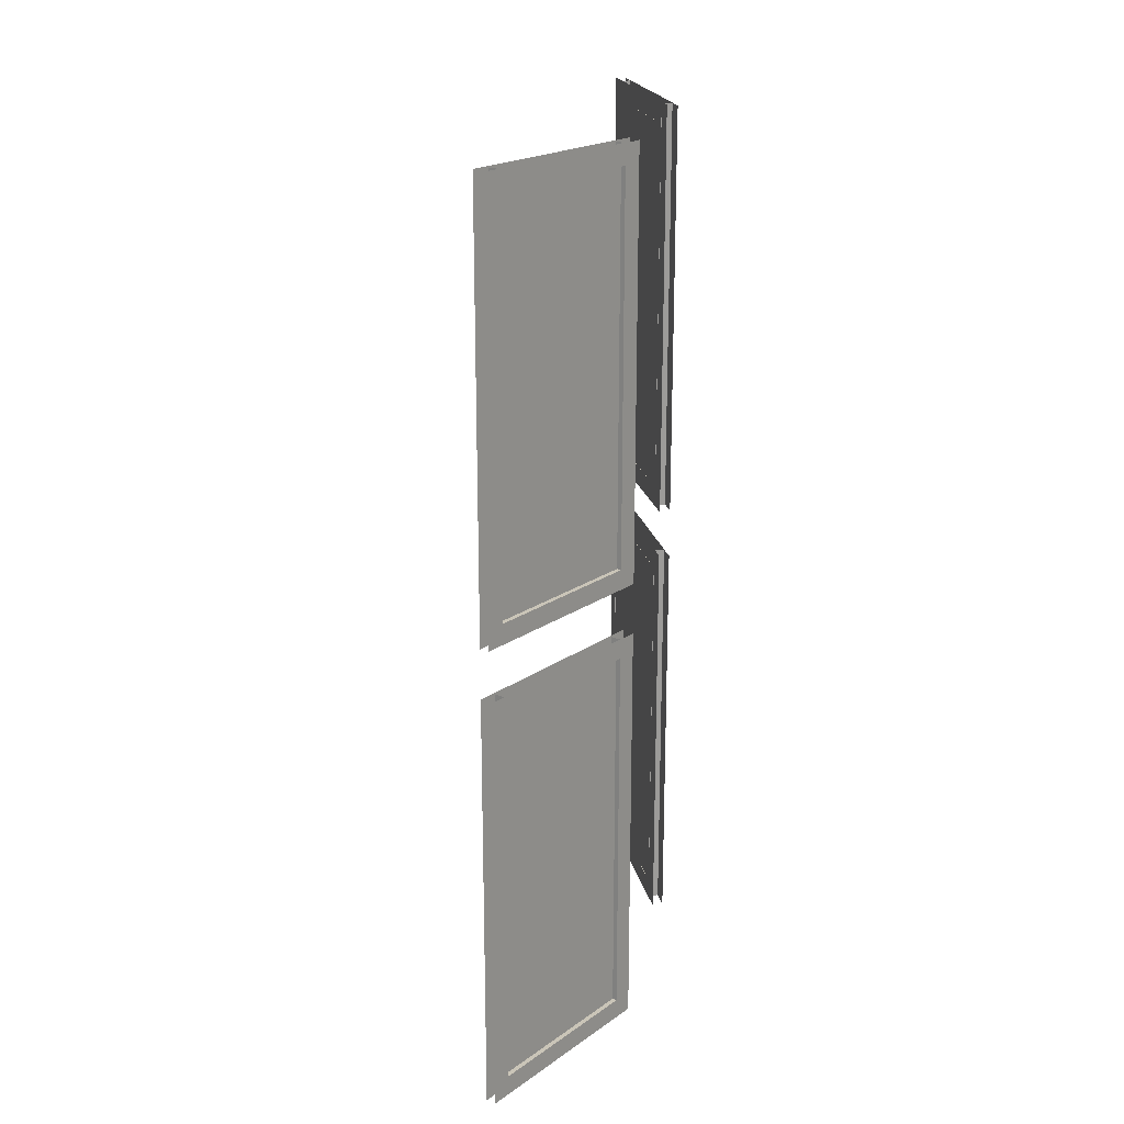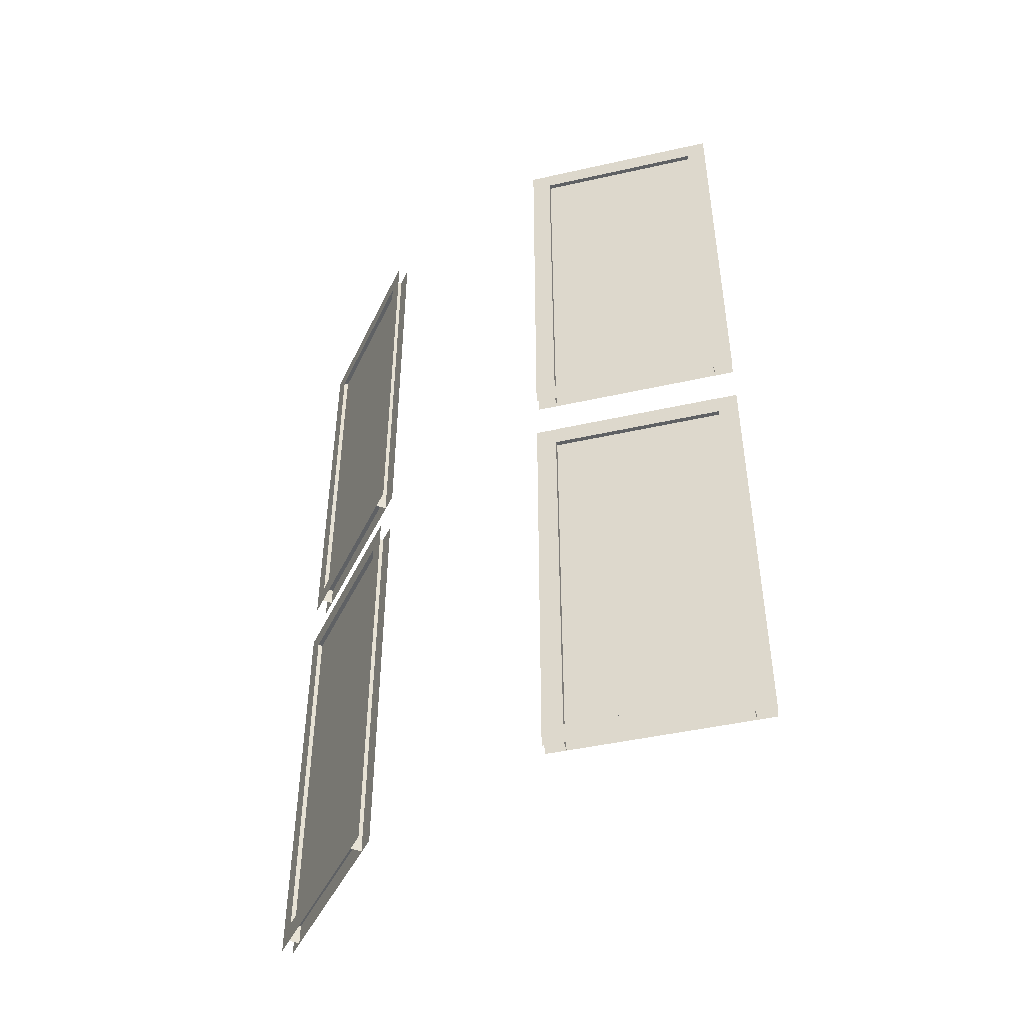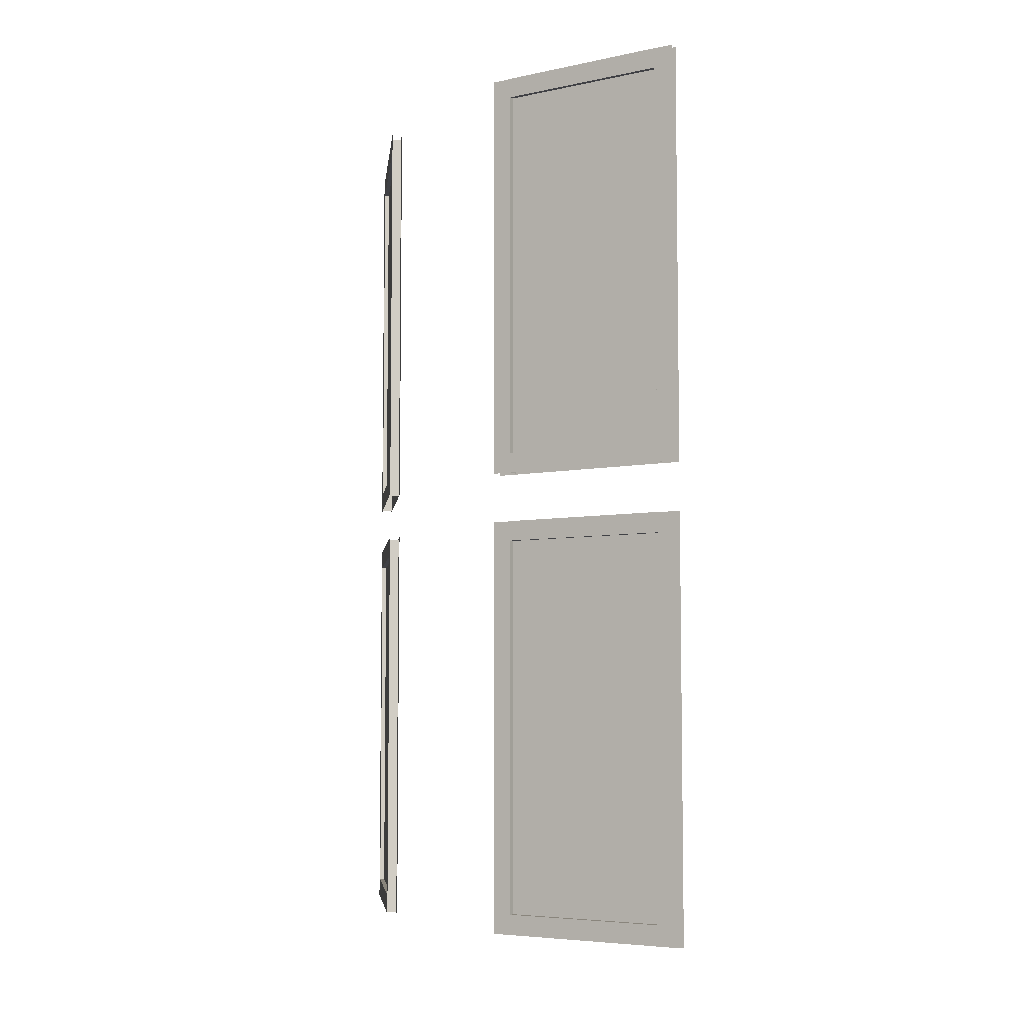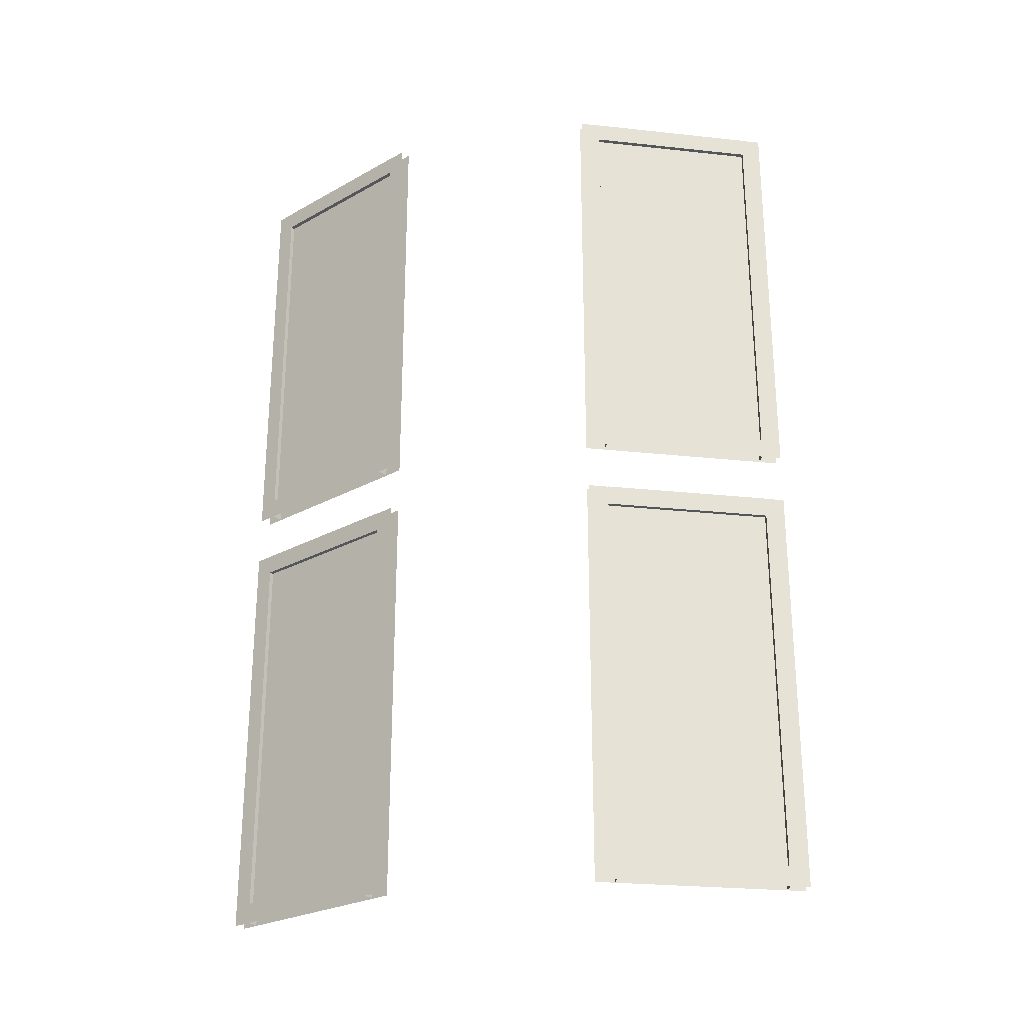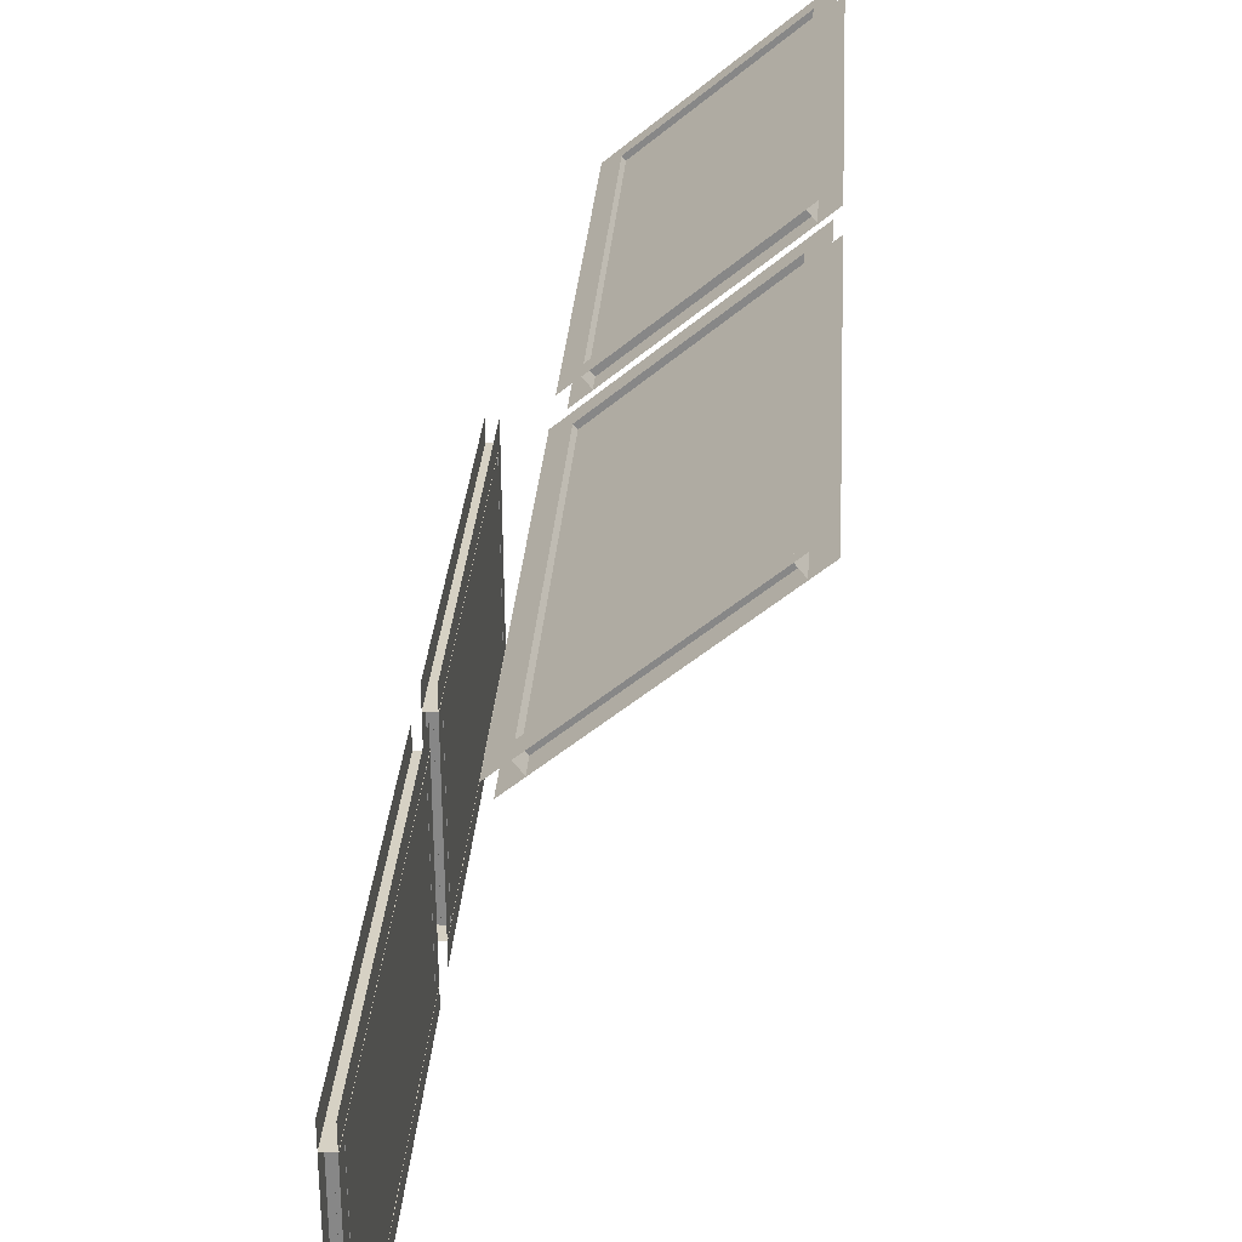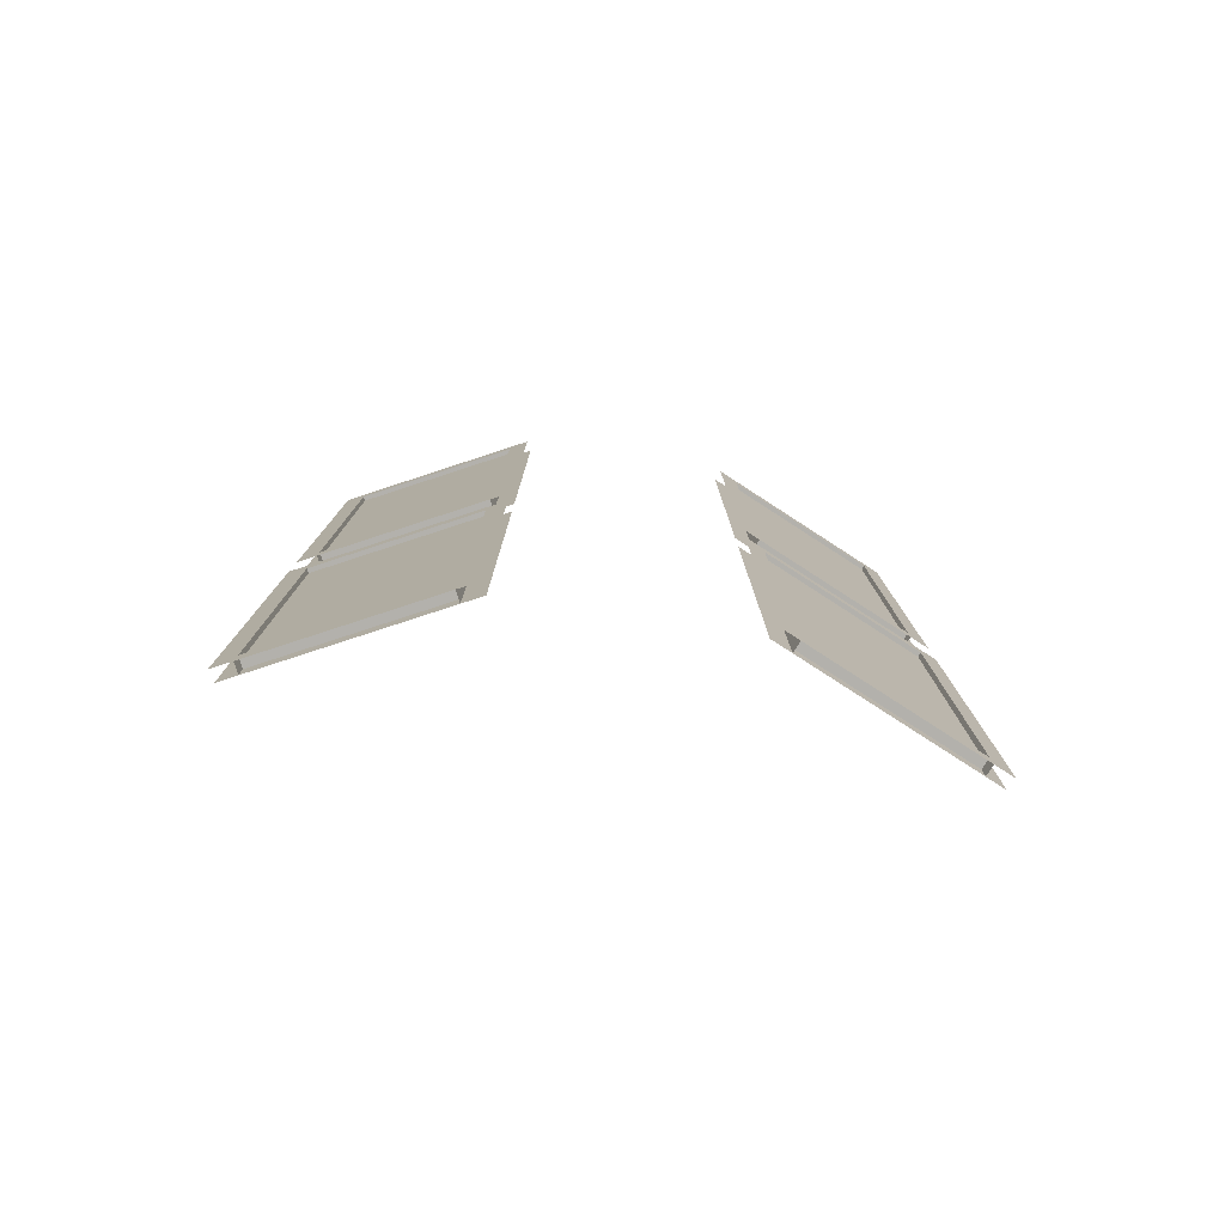
<metadata>
{"format":"obj","ext":"obj","renderer":"f3d","projection":"perspective","resolution":1024,"background":"white","views":[{"elev":20.5,"azim":-11.7,"up":"+Y"},{"elev":-46.0,"azim":104.9,"up":"+Y"},{"elev":-5.9,"azim":123.1,"up":"+Y"},{"elev":-25.9,"azim":80.8,"up":"+Y"},{"elev":27.1,"azim":-176.5,"up":"+Z"},{"elev":-79.1,"azim":57.6,"up":"+Y"}]}
</metadata>
<code>
g ow_long_lod1_83
v 4010 120 -239.1
v 4005 120 -234.6
v 4005 -27.76 -234.6
v 4010 -27.76 -239.1
v 4005 120 -234.6
v 4002 120 -237.6
v 4002 -27.76 -237.6
v 4005 -27.76 -234.6
v 3958 120.1 -196.1
v 3958 113 -196.1
v 4005 113 -234.6
v 4005 120.1 -234.6
v 3958 113 -196.1
v 3956 113 -199.1
v 4002 113 -237.6
v 4005 113 -234.6
v 3953 120 -191.6
v 3953 -27.76 -191.6
v 3958 -27.76 -196.1
v 3958 120 -196.1
v 3958 120 -196.1
v 3958 -27.76 -196.1
v 3956 -27.76 -199.1
v 3956 120 -199.1
v 3958 -27.76 -196.1
v 4005 -20.65 -234.6
v 3958 -20.65 -196.1
v 3958 -20.65 -196.1
v 4005 -20.65 -234.6
v 4002 -20.65 -237.6
v 3956 -20.65 -199.1
v 4008 -28.12 -242
v 4008 120.4 -242
v 3951 120.4 -194.8
v 3951 -28.12 -194.8
v 4041 278.6 -316.7
v 4041 285.7 -377.2
v 4041 285.7 -316.7
v 4041 120 -377.2
v 4037 -27.76 -377.2
v 4041 -27.76 -377.2
v 4010 285.6 -239.1
v 4005 285.6 -234.6
v 4005 137.9 -234.6
v 4010 137.9 -239.1
v 4005 285.6 -234.6
v 4002 285.6 -237.6
v 4002 137.9 -237.6
v 4005 137.9 -234.6
v 3958 285.7 -196.1
v 3958 278.6 -196.1
v 4005 278.6 -234.6
v 4005 285.7 -234.6
v 3958 278.6 -196.1
v 3956 278.6 -199.1
v 4002 278.6 -237.6
v 4005 278.6 -234.6
v 3953 285.6 -191.6
v 3953 137.9 -191.6
v 3958 137.9 -196.1
v 3958 285.6 -196.1
v 3958 285.6 -196.1
v 3958 137.9 -196.1
v 3956 137.9 -199.1
v 3956 285.6 -199.1
v 3958 137.9 -196.1
v 4005 145 -234.6
v 3958 145 -196.1
v 3958 145 -196.1
v 4005 145 -234.6
v 4002 145 -237.6
v 3956 145 -199.1
v 4008 137.5 -242
v 4008 286 -242
v 3951 286 -194.8
v 3951 137.5 -194.8
v 4041 285.6 -384.3
v 4041 137.9 -377.2
v 4041 137.9 -384.3
v 4037 286 -383.8
v 4037 137.5 -309.6
v 4037 137.5 -383.8
v 4041 285.6 -309.6
v 4041 137.9 -316.7
v 4041 285.6 -316.7
v 4041 137.9 -309.6
v 4041 285.6 -316.7
v 4037 137.9 -316.7
v 4037 285.6 -316.7
v 4041 137.9 -316.7
v 4041 278.6 -377.2
v 4037 -28.12 -309.6
v 4037 120.4 -383.8
v 4037 120.4 -309.6
v 4041 278.6 -377.2
v 4037 278.6 -316.7
v 4037 278.6 -377.2
v 4041 278.6 -316.7
v 4041 -27.76 -316.7
v 4041 120 -309.6
v 4041 -27.76 -309.6
v 4041 285.6 -377.2
v 4041 285.6 -377.2
v 4037 137.9 -377.2
v 4041 137.9 -377.2
v 4037 285.6 -377.2
v 4041 137.9 -377.2
v 4041 145 -316.7
v 4041 145 -377.2
v 4041 145 -377.2
v 4037 145 -316.7
v 4041 145 -316.7
v 4037 145 -377.2
v 4037 286 -309.6
v 4041 120 -316.7
v 4037 -27.76 -316.7
v 4037 120 -316.7
v 4037 113 -316.7
v 4041 113 -377.2
v 4041 113 -316.7
v 4037 -20.65 -316.7
v 4041 -20.65 -377.2
v 4037 -20.65 -377.2
v 4041 120 -316.7
v 4041 120 -384.3
v 4041 -27.76 -377.2
v 4041 -27.76 -384.3
v 4041 -20.65 -316.7
v 4041 -27.76 -316.7
v 4041 120.1 -377.2
v 4041 113 -316.7
v 4041 113 -377.2
v 4041 120.1 -316.7
v 4037 113 -377.2
v 4041 120 -377.2
v 4037 120 -377.2
v 4041 -20.65 -316.7
v 4041 -27.76 -377.2
v 4041 -20.65 -377.2
v 4037 -28.12 -383.8
f 3 1 2
f 1 3 4
f 26 25 3
f 25 26 27
f 5 7 8
f 7 5 6
f 11 9 10
f 9 11 12
f 15 13 14
f 13 15 16
f 19 17 18
f 17 19 20
f 23 21 22
f 21 23 24
f 30 28 29
f 28 30 31
f 34 32 33
f 32 34 35
f 37 36 91
f 36 37 38
f 40 39 136
f 39 40 41
f 44 42 43
f 42 44 45
f 67 66 44
f 66 67 68
f 48 46 47
f 46 48 49
f 52 50 51
f 50 52 53
f 56 54 55
f 54 56 57
f 60 58 59
f 58 60 61
f 64 62 63
f 62 64 65
f 71 69 70
f 69 71 72
f 75 73 74
f 73 75 76
f 78 77 102
f 77 78 79
f 81 80 114
f 80 81 82
f 84 83 86
f 83 84 85
f 108 107 109
f 107 108 84
f 88 87 90
f 87 88 89
f 93 92 140
f 92 93 94
f 96 95 98
f 95 96 97
f 100 99 124
f 99 100 101
f 138 137 99
f 137 138 139
f 104 103 106
f 103 104 105
f 111 110 113
f 110 111 112
f 116 115 129
f 115 116 117
f 119 118 134
f 118 119 120
f 122 121 128
f 121 122 123
f 126 125 135
f 125 126 127
f 131 130 133
f 130 131 132
v 4004 -20.63 -235.8
v 4004 113 -235.8
v 3957 113 -197.2
v 4004 145 -235.8
v 4004 278.6 -235.8
v 3957 278.6 -197.2
v 4040 145 -316.8
v 4039 278.6 -377.4
v 4040 278.6 -316.8
v 4039 145 -377.4
v 3957 145 -197.2
v 3957 -20.63 -197.2
v 4040 -20.63 -316.8
v 4039 113 -377.4
v 4040 113 -316.8
v 4039 -20.63 -377.4
f 143 141 142
f 141 143 152
f 146 144 145
f 144 146 151
f 148 147 150
f 147 148 149
f 154 153 156
f 153 154 155

</code>
